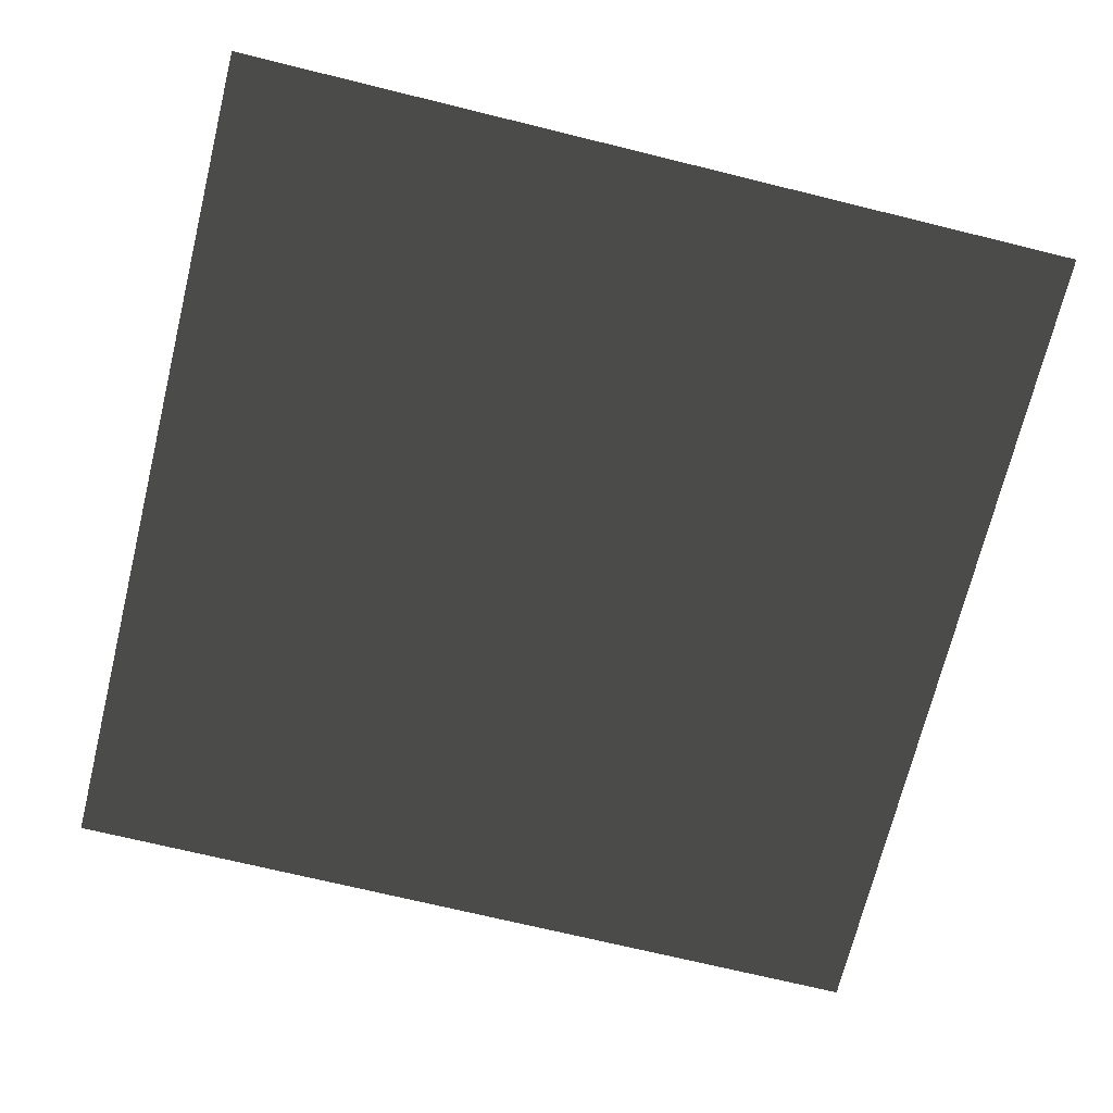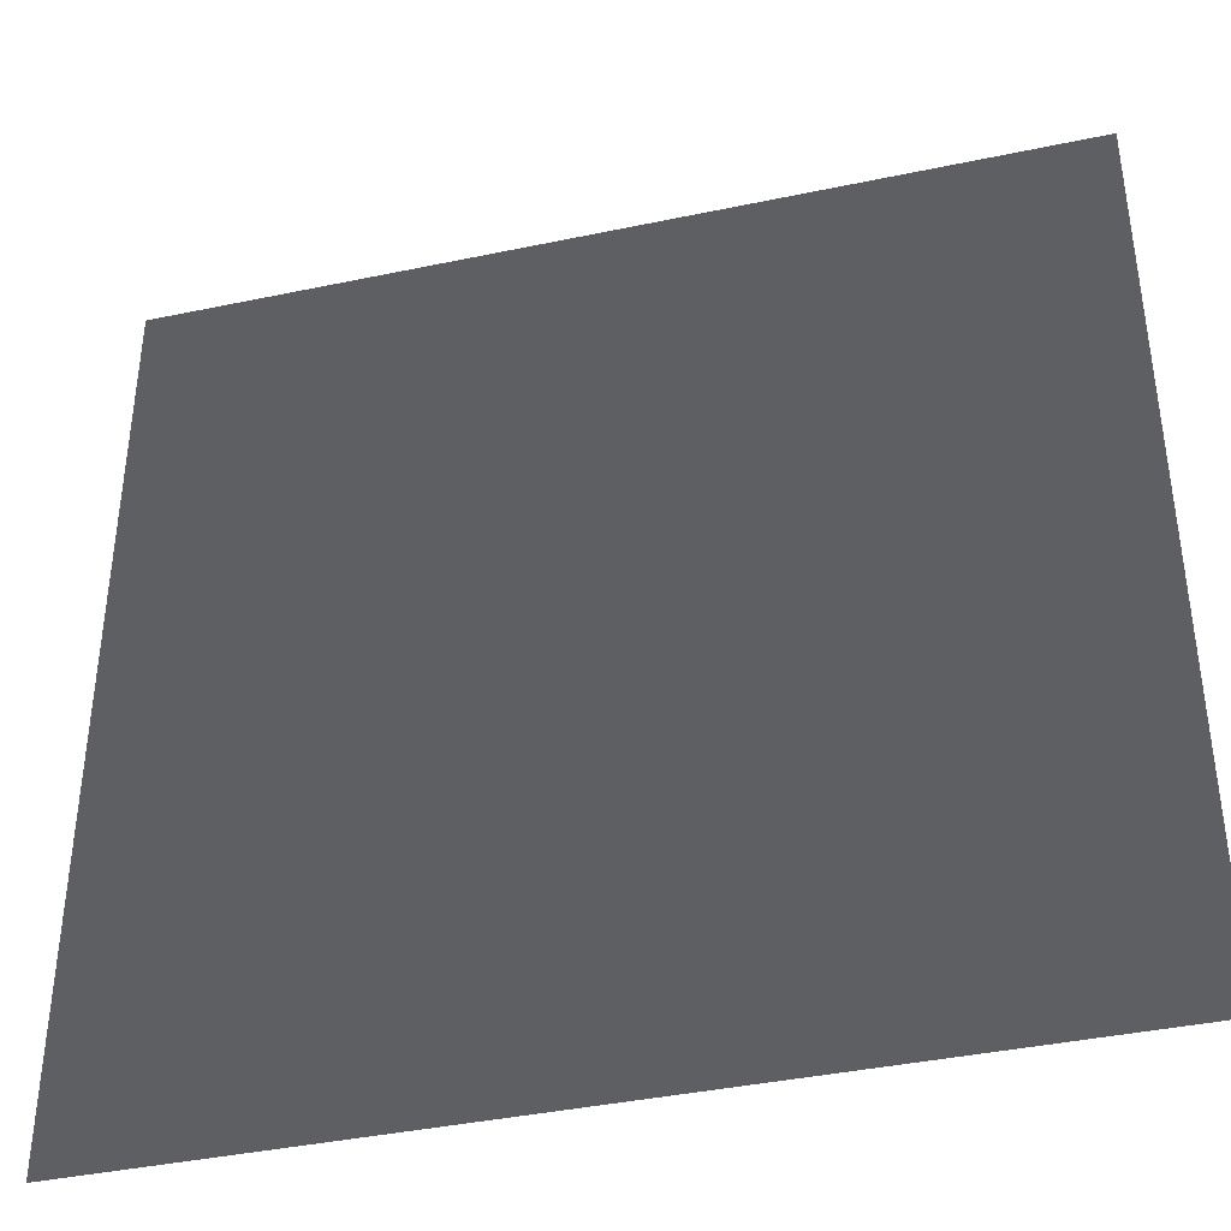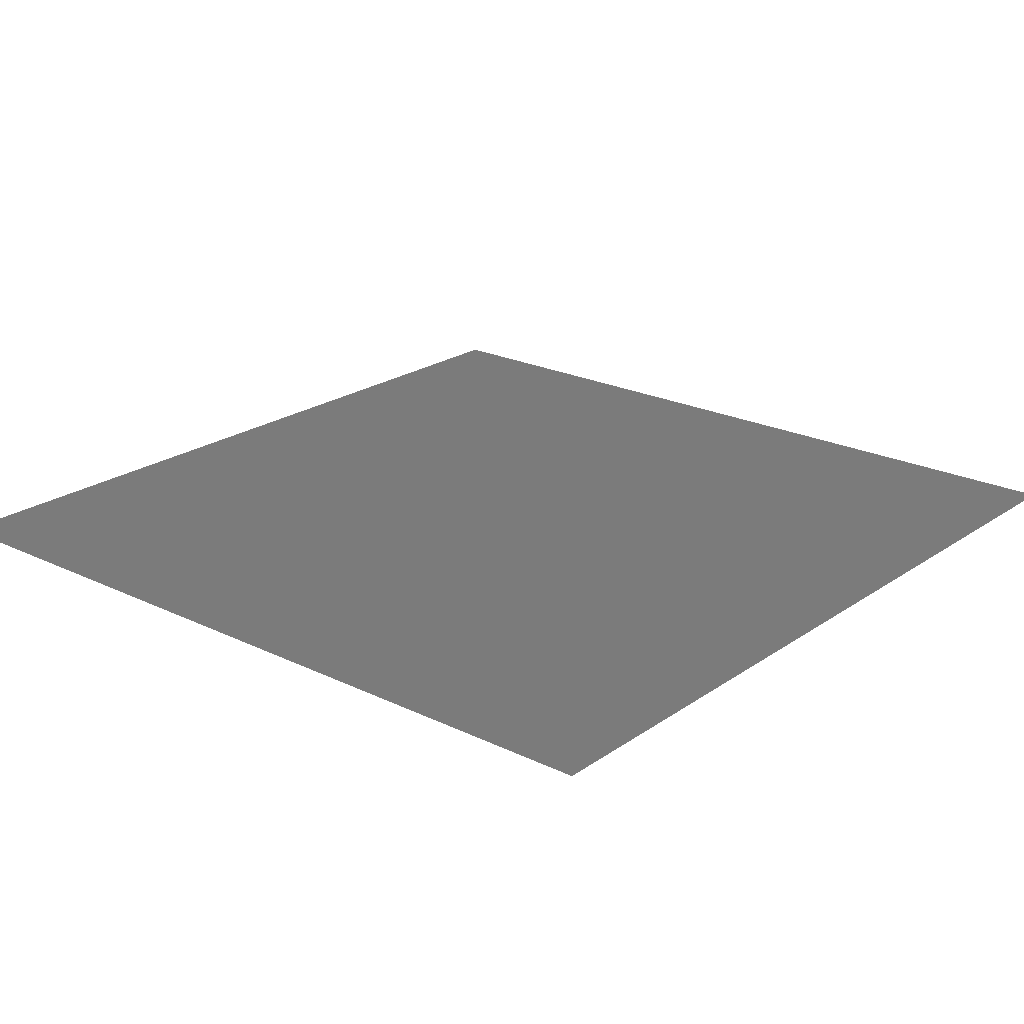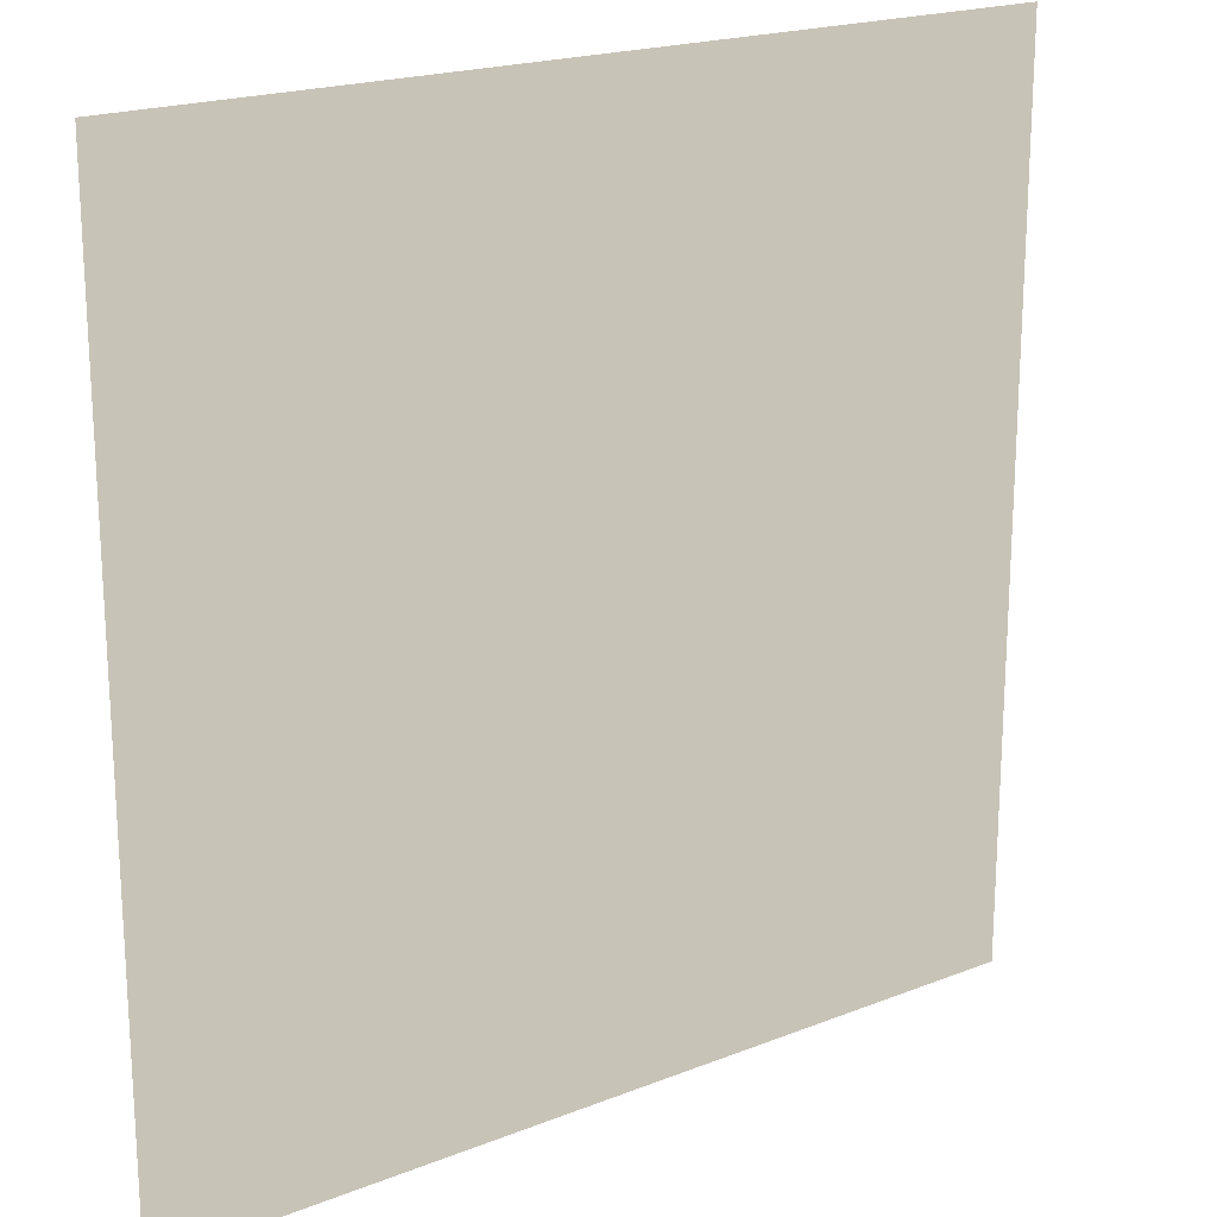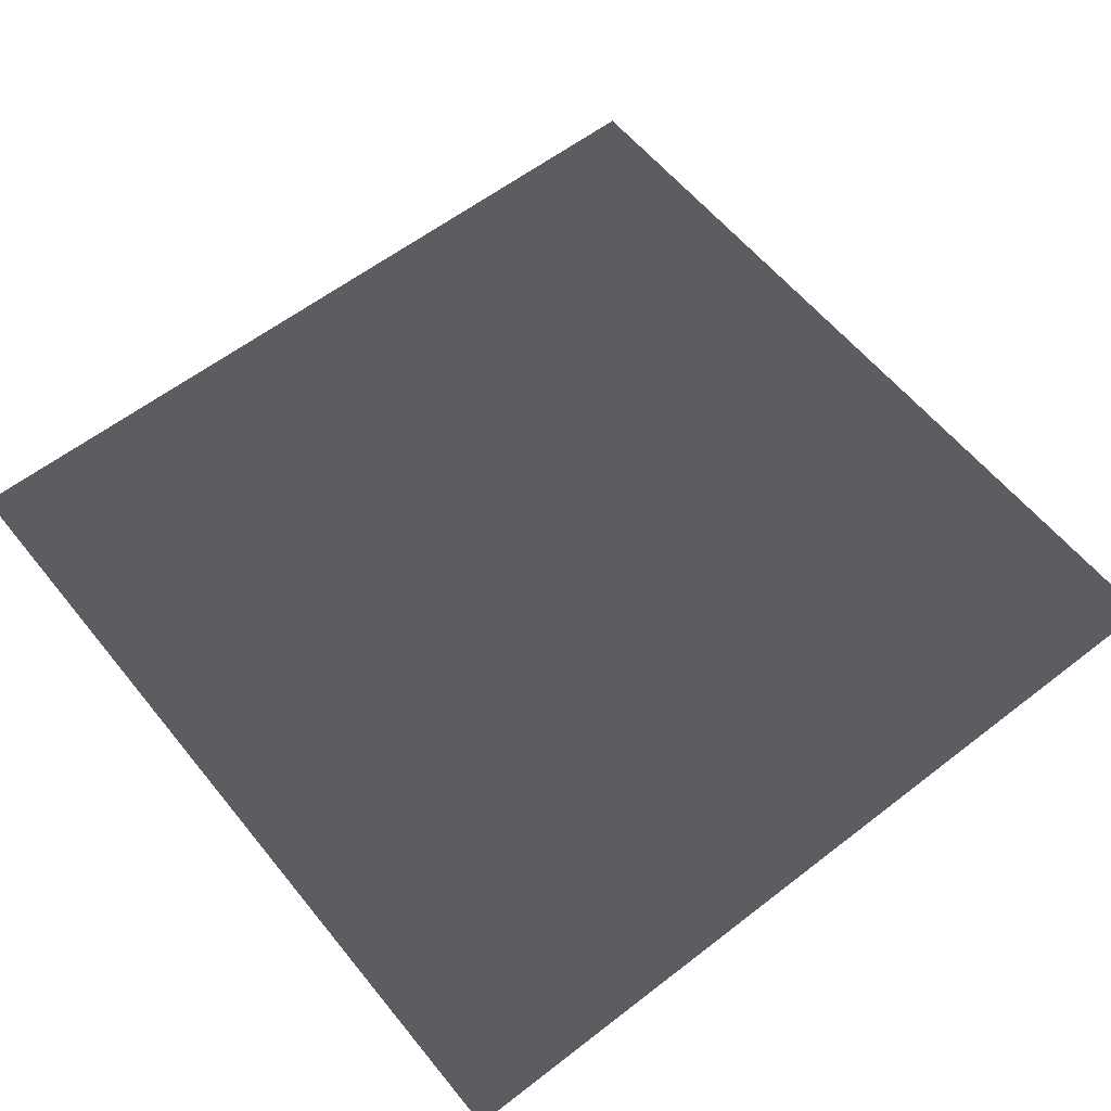
<metadata>
{"format":"obj","ext":"obj","renderer":"f3d","projection":"perspective","resolution":1024,"background":"white","views":[{"elev":-70.5,"azim":76.2,"up":"+Y"},{"elev":-39.7,"azim":-165.3,"up":"+Z"},{"elev":22.2,"azim":-139.9,"up":"+Y"},{"elev":19.7,"azim":-36.3,"up":"+Z"},{"elev":58.8,"azim":141.4,"up":"+Y"}]}
</metadata>
<code>
v -0.0001502 -1.877e-05 157.5
v 157.5 -1.877e-05 9.387e-05
v -7.509e-05 -1.877e-05 -1.877e-05
v 157.5 -1.877e-05 157.5
g B4_BricksWall_7279_155
f 1 3 2
f 2 4 1

</code>
